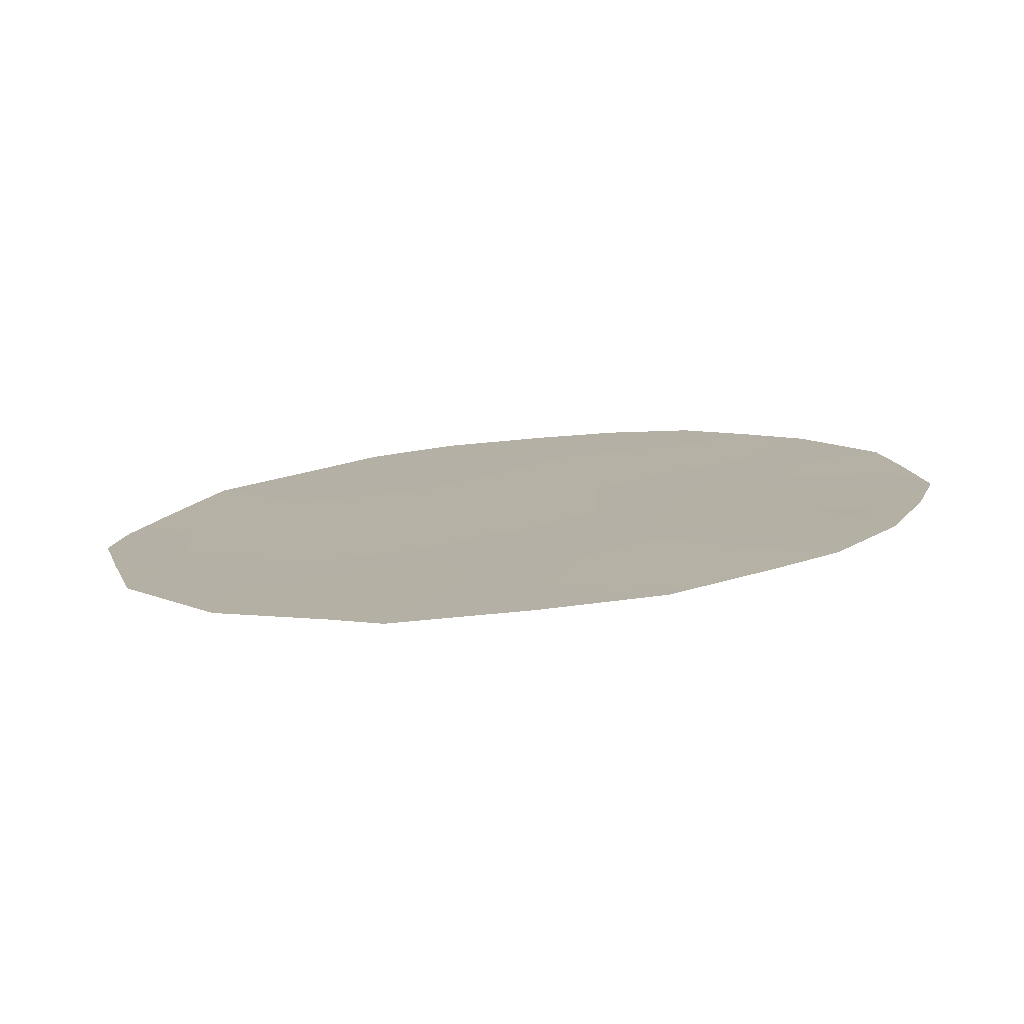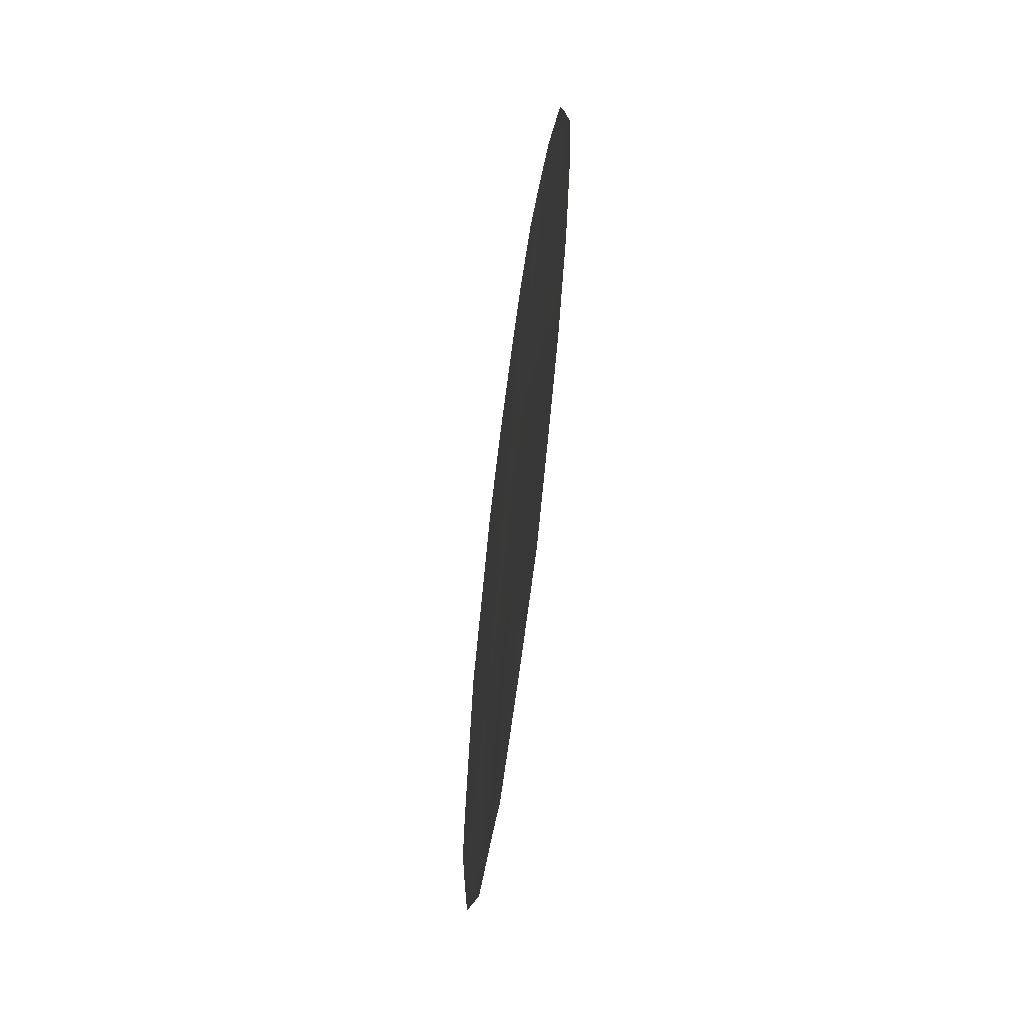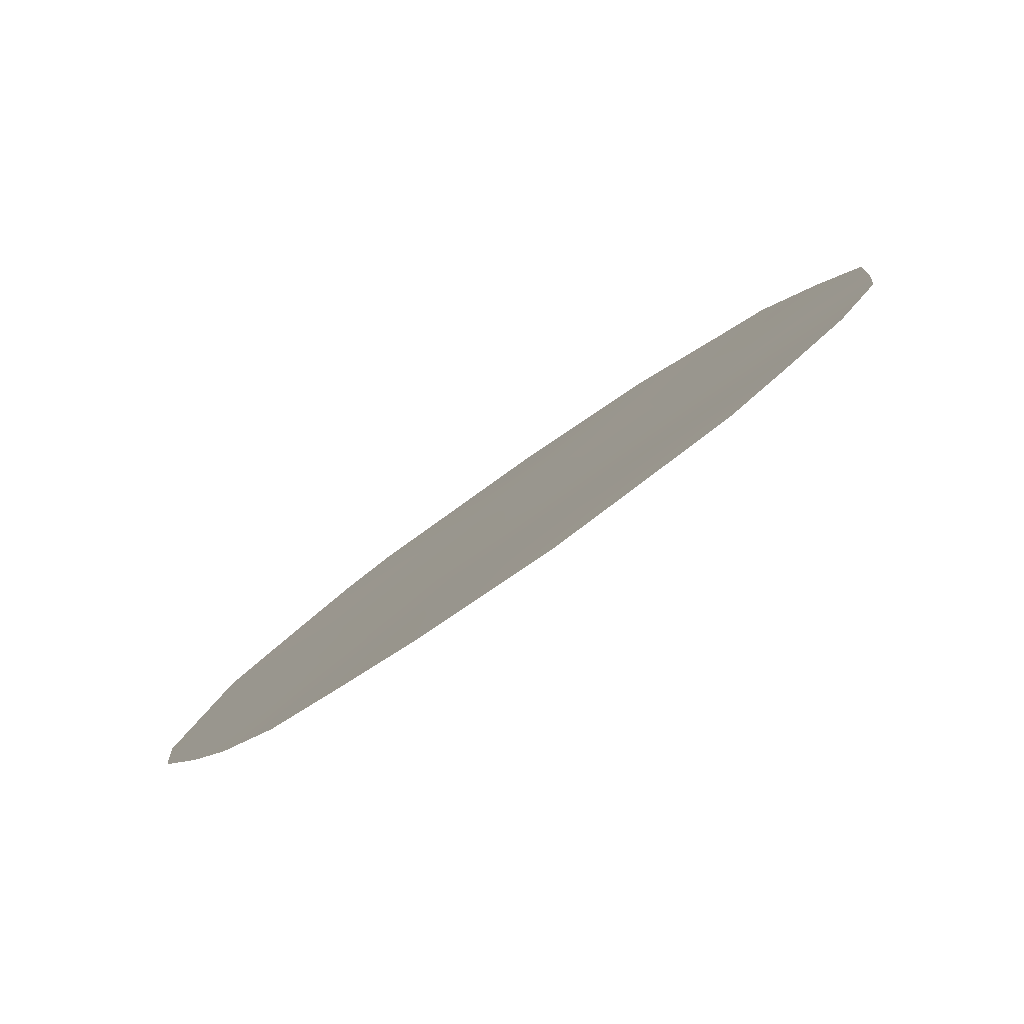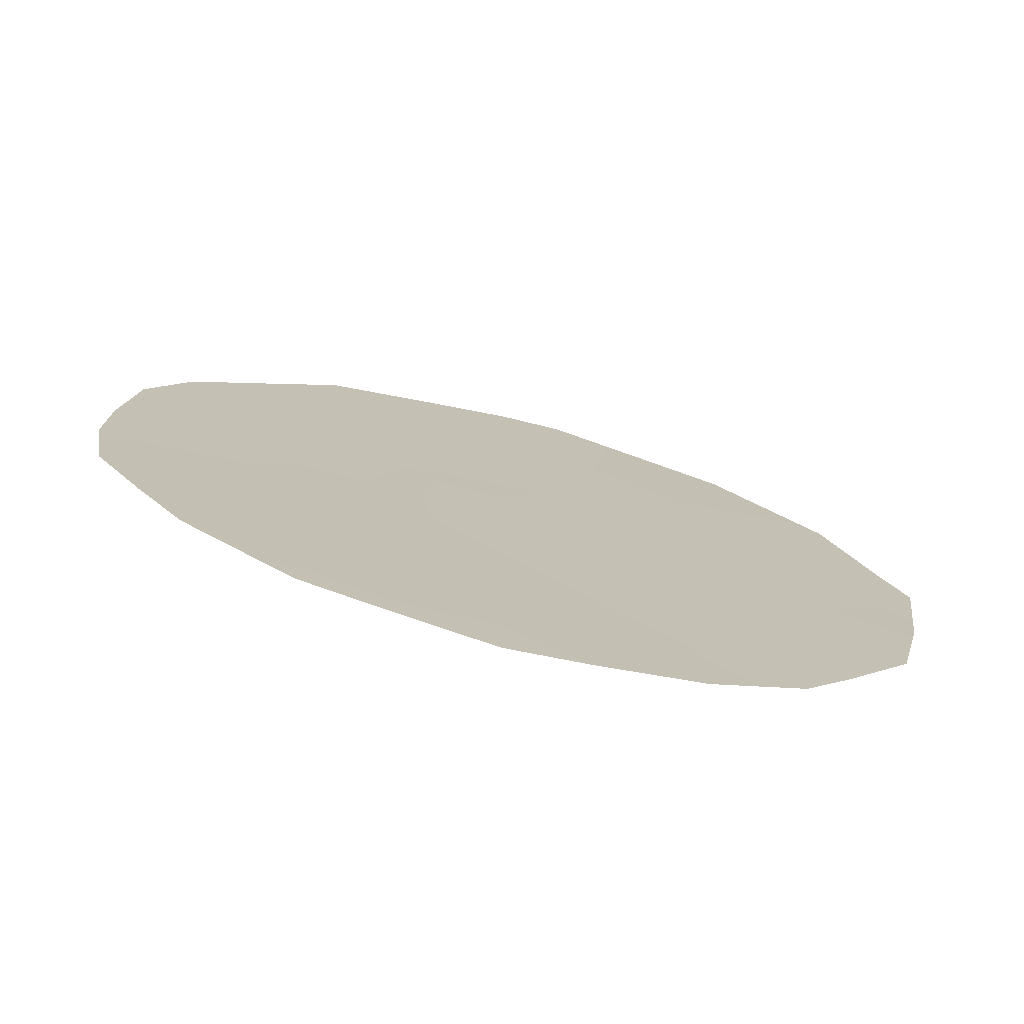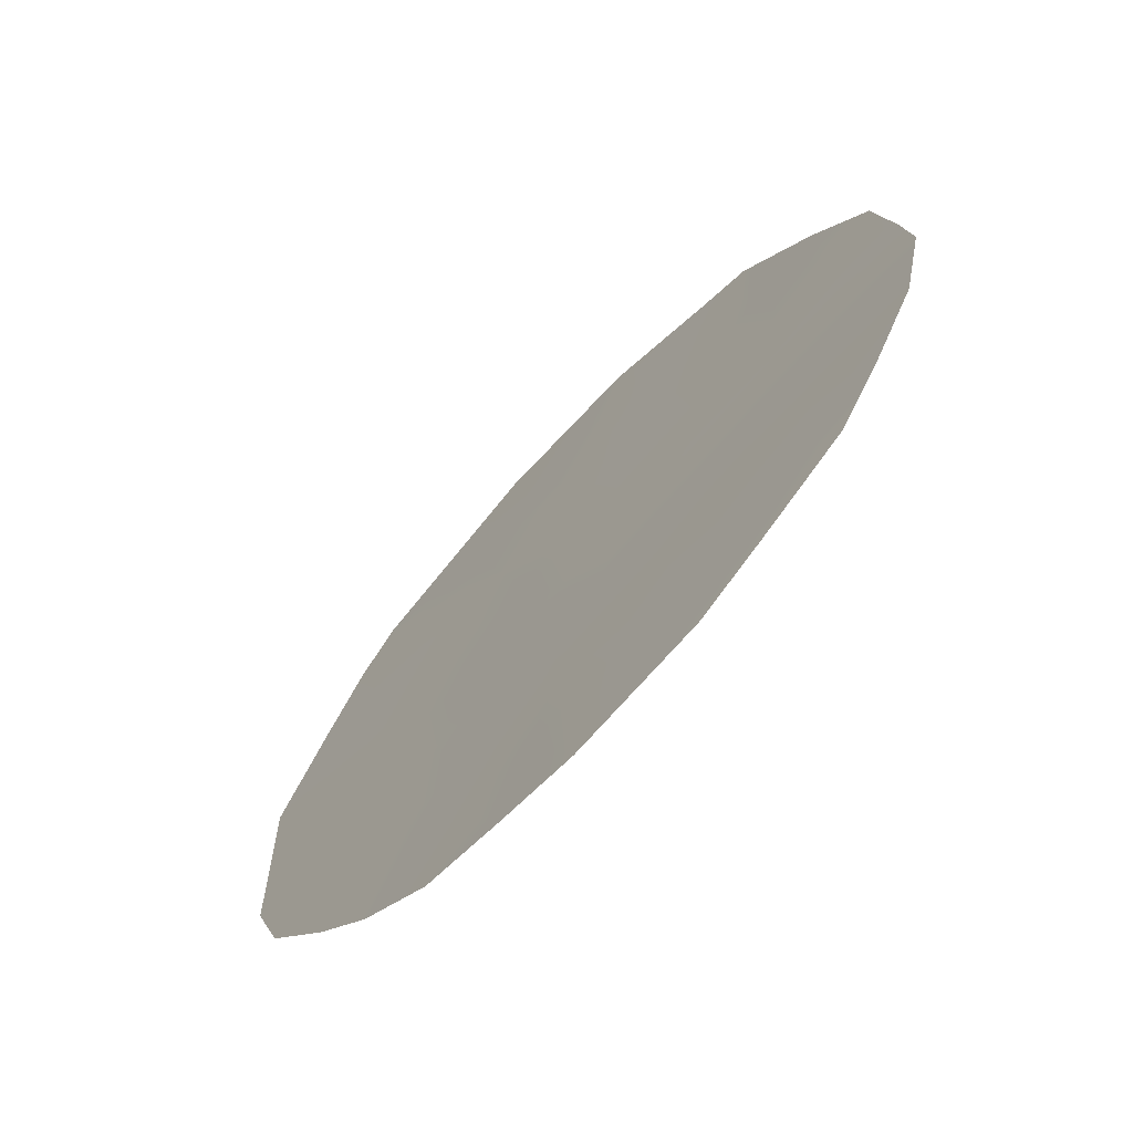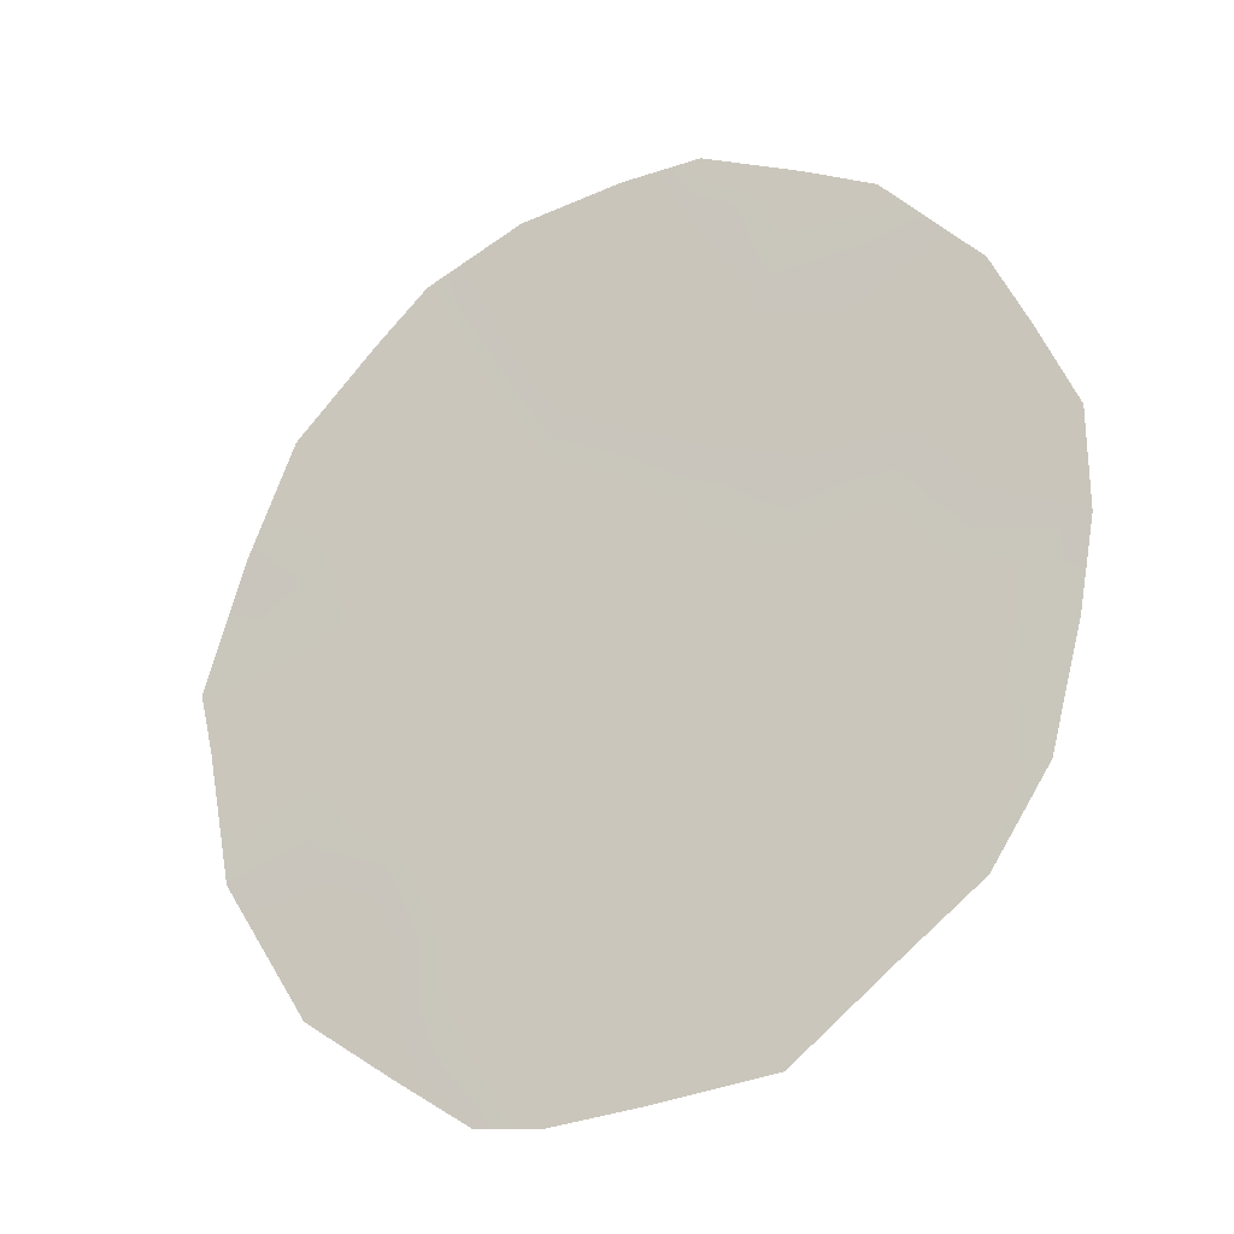
<metadata>
{"format":"obj","ext":"obj","renderer":"f3d","projection":"perspective","resolution":1024,"background":"white","views":[{"elev":-78.2,"azim":66.2,"up":"+Z"},{"elev":-67.1,"azim":143.3,"up":"+Z"},{"elev":60.3,"azim":49.6,"up":"+Y"},{"elev":74.5,"azim":107.1,"up":"+Y"},{"elev":64.1,"azim":33.4,"up":"+Y"},{"elev":8.0,"azim":-55.6,"up":"+Y"}]}
</metadata>
<code>
v -81.72 79.33 -8.357
v -82.46 77.98 -6.792
v -82.62 77.77 -8.987
v -81.52 79.71 -9.425
v -79.99 82.43 -8.03
v -80.37 81.7 -6.279
v -81.99 78.76 -4.701
v -82.21 78.53 -10.86
v -83.4 76.33 -7.411
v -80.49 81.54 -9.679
v -81.18 80.37 -10.99
v -80.91 80.77 -7.983
v -81.42 79.81 -6.406
v -80.88 80.73 -4.722
v -82.5 78.01 -11.21
v -83.04 77.06 -10.58
v -82.45 77.92 -3.902
v -83.27 76.49 -5.072
v -81.08 80.55 -11.44
v -83.5 76.2 -9.364
v -82.26 78.44 -11.53
v -83.63 75.95 -8.394
v -83.74 75.74 -7.505
v -80.65 81.13 -4.101
v -80.34 81.7 -4.678
v -79.77 82.77 -6.37
v -80.07 82.2 -5.222
v -79.78 82.81 -8.861
v -79.66 83 -8.134
v -79.71 82.88 -7.104
v -82.01 78.71 -3.647
v -81.47 79.67 -3.704
v -83.67 75.84 -6.896
v -79.98 82.46 -9.781
v -80.3 81.9 -10.57
v -81.07 80.38 -3.816
v -82.37 78.23 -10.02
v -82.84 77.39 -9.888
v -82.59 77.84 -10.58
v -82.71 77.51 -5.297
v -82.81 77.3 -4.419
v -83.15 76.83 -9.115
v -83.27 76.63 -9.971
v -81.71 79.41 -10.99
v -81.63 79.57 -11.54
v -81.33 80.08 -10.31
v -81 80.64 -9.57
v -82.95 77.12 -7.109
v -82.06 78.77 -9.264
v -82.22 78.46 -8.414
v -81.2 80.27 -8.696
v -81.33 80.02 -7.915
v -83.06 76.96 -8.164
v -80.7 81.15 -8.82
v -82.1 78.64 -7.516
v -81.62 79.49 -7.295
v -81.95 78.88 -6.541
v -80.15 82.11 -7.141
v -81.61 79.42 -4.124
v -81.86 79.14 -10.21
v -83.51 76.11 -6.102
v -80.66 81.2 -7.161
v -80.43 81.63 -8.013
v -80.91 80.74 -6.337
v -81.15 80.32 -7.186
v -82.57 77.81 -7.848
v -80.8 81.01 -10.38
v -80.6 81.39 -10.92
v -80.21 82.03 -8.877
v -81.72 79.25 -5.588
v -82.29 78.25 -5.708
v -81.17 80.24 -5.537
v -81.42 79.76 -4.739
v -80.62 81.22 -5.443
v -82.39 78.05 -4.693
v -83.23 76.61 -6.207
v -82.76 77.43 -6.116
f 37 38 39
f 8 39 15
f 42 43 38
f 44 21 45
f 46 67 47
f 8 15 21
f 77 76 48
f 49 1 50
f 1 51 52
f 3 53 42
f 47 54 51
f 55 56 57
f 9 23 22
f 14 25 24
f 6 26 27
f 5 28 29
f 6 58 26
f 5 29 30
f 7 59 31
f 60 49 37
f 10 35 34
f 9 33 23
f 62 63 58
f 64 65 62
f 66 50 55
f 48 53 66
f 60 44 46
f 67 11 68
f 69 63 54
f 5 69 28
f 70 71 57
f 70 72 73
f 56 52 65
f 14 24 36
f 75 31 17
f 14 74 25
f 72 64 74
f 7 73 59
f 8 37 39
f 37 3 38
f 39 38 16
f 39 16 15
f 41 18 40
f 3 42 38
f 42 20 43
f 38 43 16
f 8 44 60
f 11 44 45
f 45 19 11
f 4 46 47
f 46 11 67
f 47 67 10
f 2 77 48
f 48 76 9
f 3 49 50
f 49 4 1
f 1 4 51
f 52 51 12
f 53 22 42
f 22 53 9
f 20 42 22
f 4 47 51
f 47 10 54
f 51 54 12
f 2 55 57
f 55 1 56
f 57 56 13
f 30 58 5
f 58 30 26
f 59 32 31
f 8 60 37
f 60 4 49
f 37 49 3
f 9 76 33
f 61 33 76
f 6 62 58
f 62 12 63
f 58 63 5
f 6 64 62
f 64 13 65
f 62 65 12
f 2 66 55
f 66 3 50
f 55 50 1
f 2 48 66
f 48 9 53
f 66 53 3
f 4 60 46
f 44 8 21
f 46 44 11
f 19 68 11
f 10 67 35
f 68 35 67
f 10 69 54
f 69 5 63
f 54 63 12
f 34 69 10
f 69 34 28
f 13 70 57
f 70 7 71
f 57 71 2
f 7 70 73
f 70 13 72
f 73 72 14
f 13 56 65
f 56 1 52
f 65 52 12
f 7 31 75
f 77 18 76
f 27 74 6
f 74 27 25
f 14 72 74
f 72 13 64
f 74 64 6
f 73 36 59
f 36 73 14
f 32 59 36
f 7 75 71
f 71 40 77
f 40 75 41
f 75 17 41
f 75 40 71
f 77 40 18
f 71 77 2
f 76 18 61

</code>
